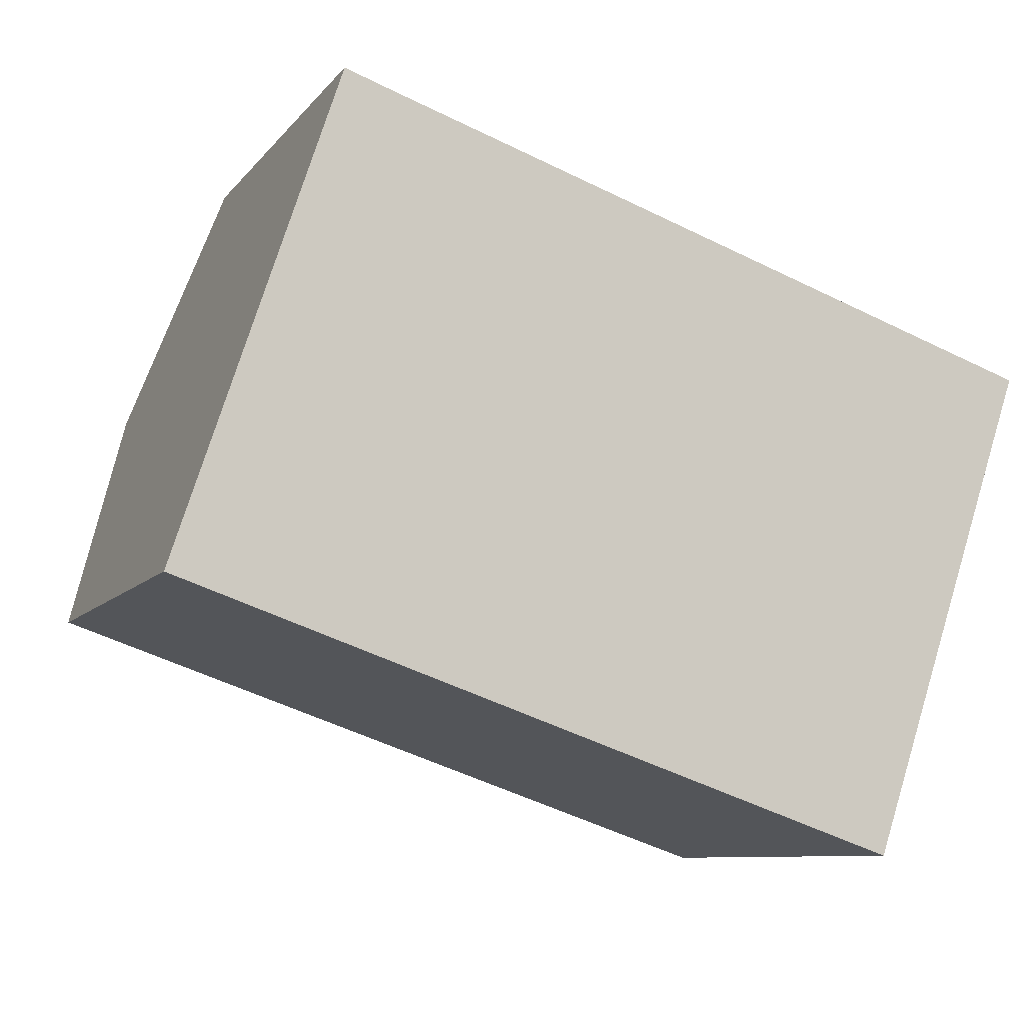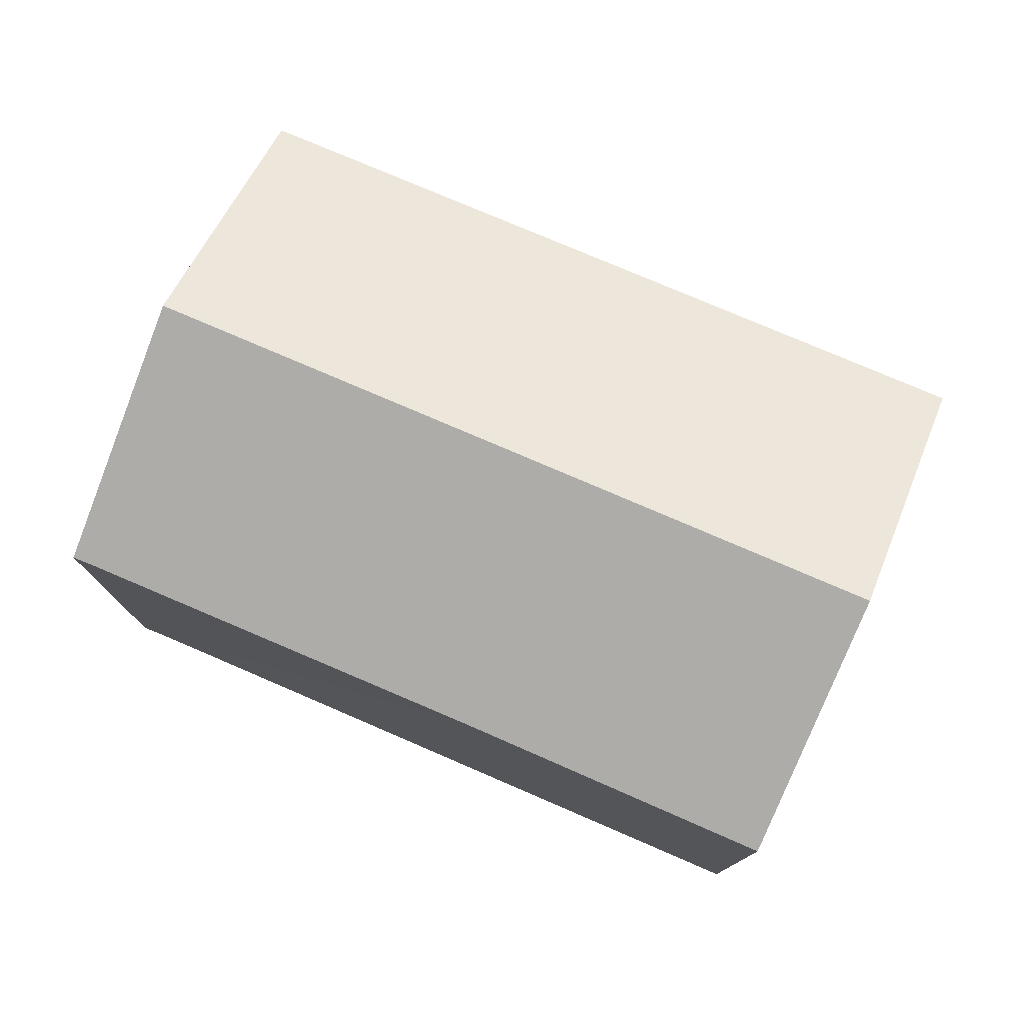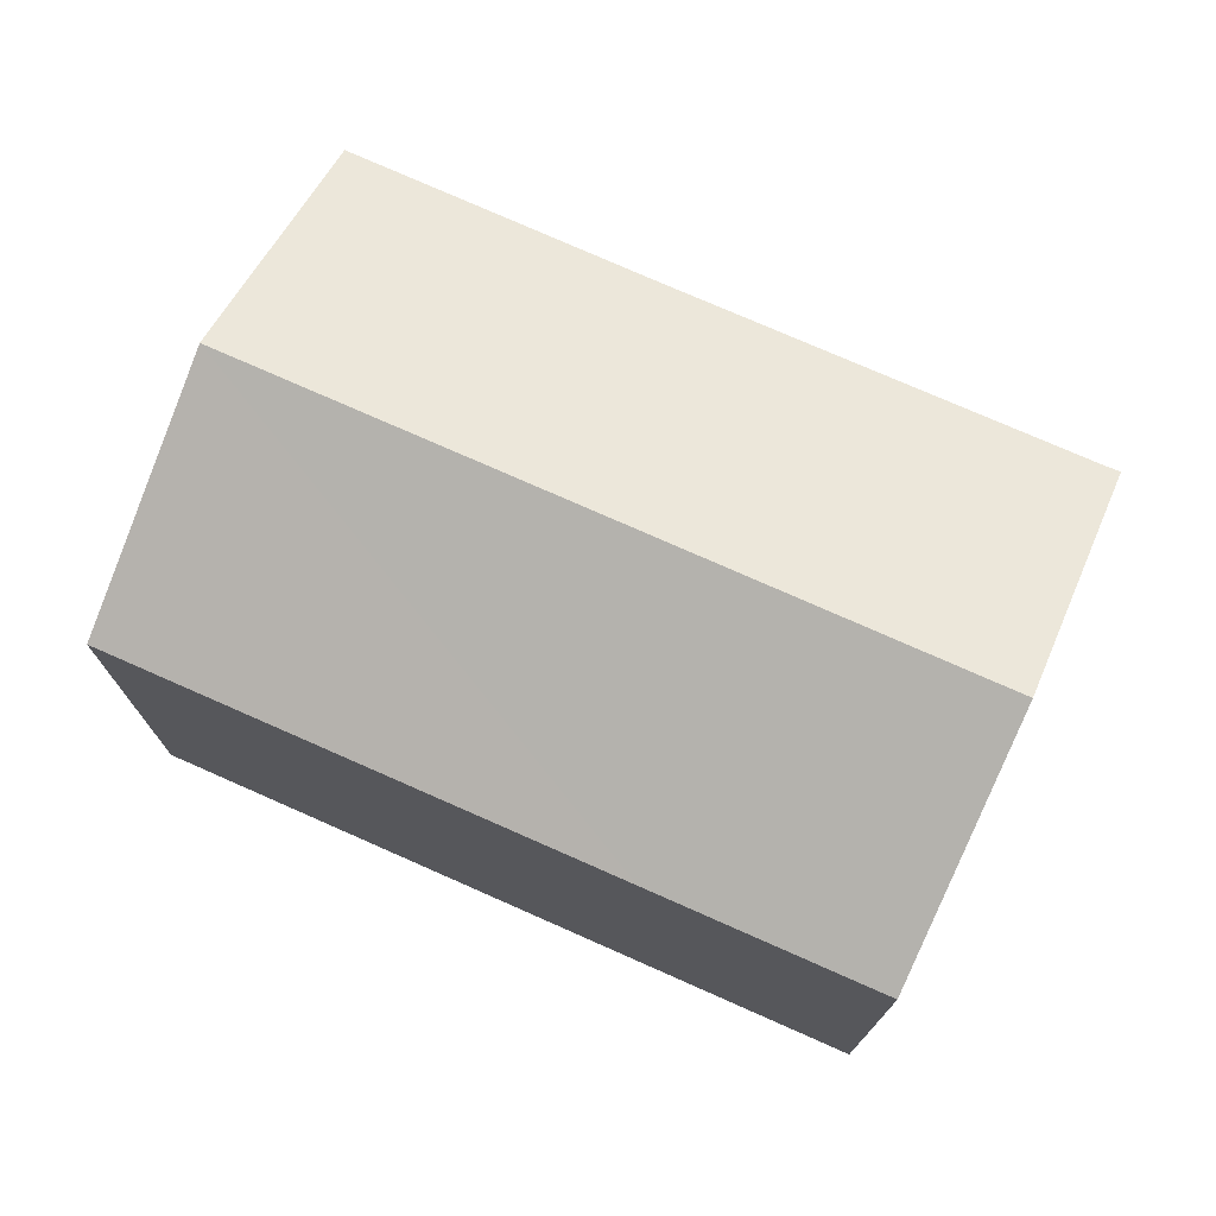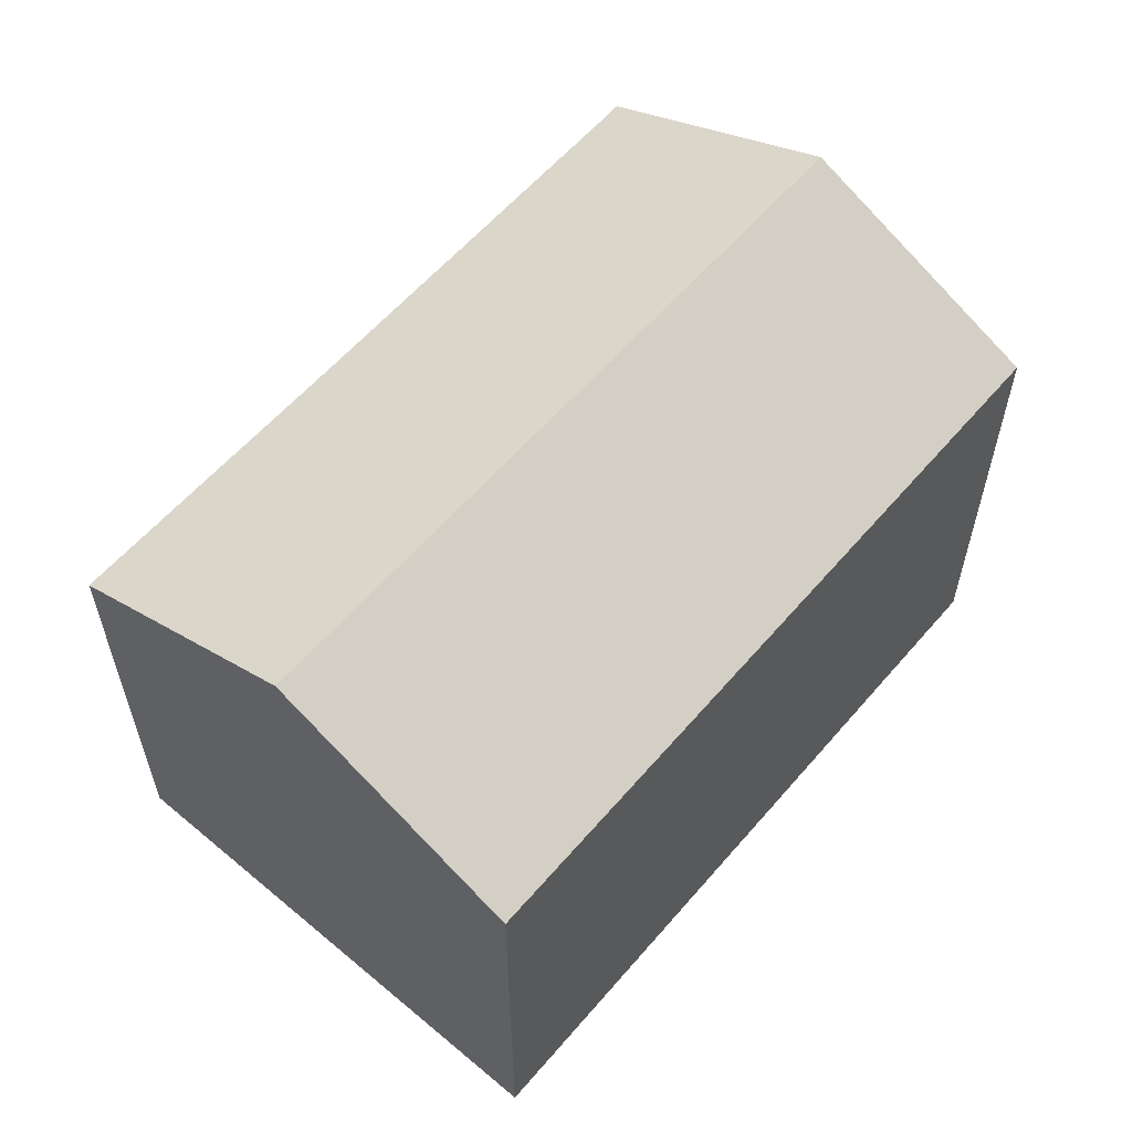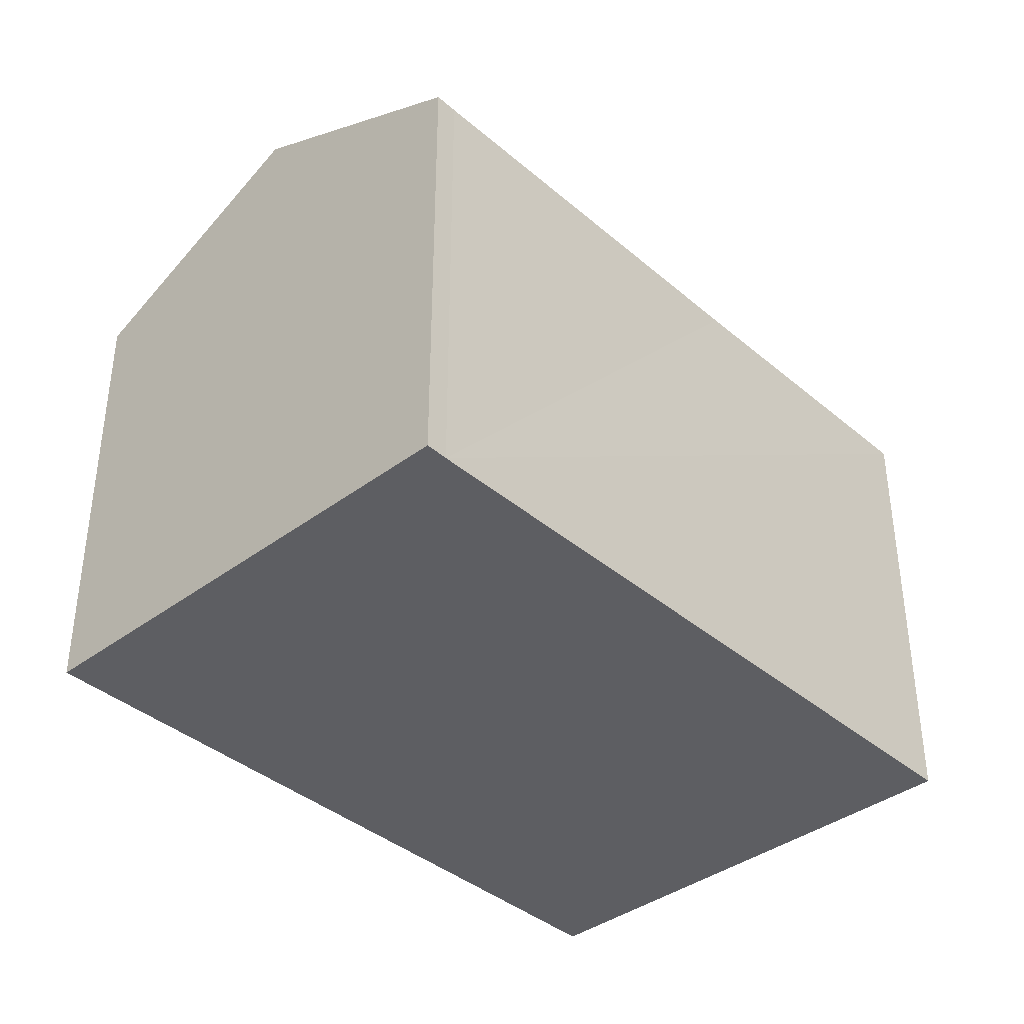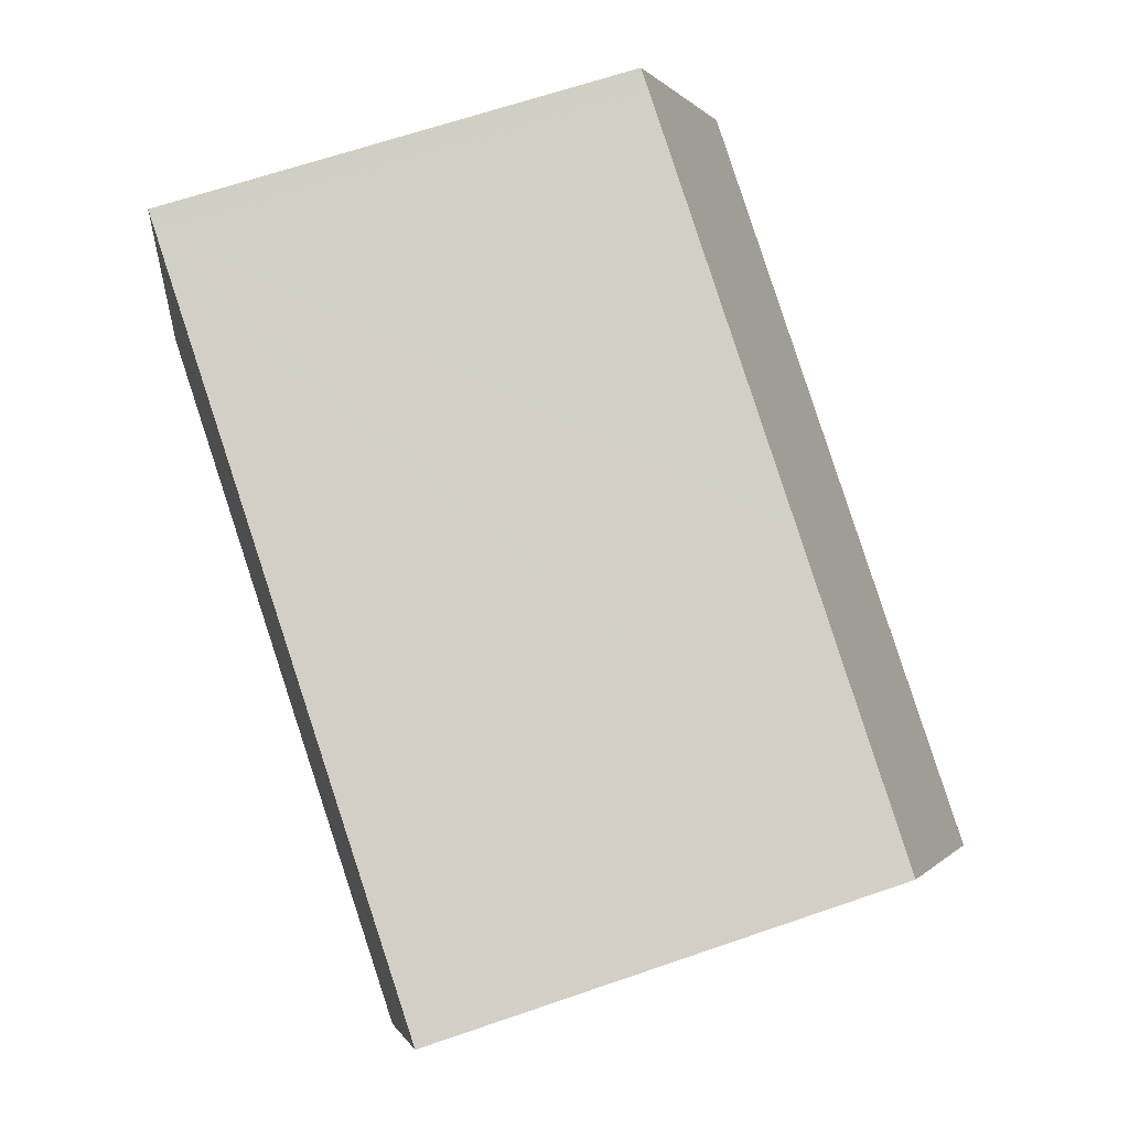
<metadata>
{"format":"obj","ext":"obj","renderer":"f3d","projection":"perspective","resolution":1024,"background":"white","views":[{"elev":-8.8,"azim":-21.2,"up":"+Z"},{"elev":77.9,"azim":42.0,"up":"+Y"},{"elev":74.7,"azim":-137.2,"up":"+Y"},{"elev":59.3,"azim":149.2,"up":"+Y"},{"elev":-38.5,"azim":-28.2,"up":"+Y"},{"elev":64.7,"azim":70.8,"up":"+Z"}]}
</metadata>
<code>
v  4.127 8.402 -1.416
v  14.71 10.54 -0.052
v  13.21 8.389 -4.531
v  1.474 10.54 4.44
v  0 8.408 5.148e-16
v  3.358 8.4 8.76
v  2.957 8.396 8.906
v  4.127 8.402 8.496
v  8.54 8.408 6.982
v  10.66 8.411 6.255
v  16.19 8.396 4.411
v  3.358 -5.364e-16 8.76
v  2.957 -5.453e-16 8.906
v  4.127 -5.202e-16 8.496
v  16.19 -2.701e-16 4.411
v  8.54 -4.275e-16 6.982
v  10.66 -3.83e-16 6.255
v  13.21 2.774e-16 -4.531
v  14.71 3.184e-18 -0.052
v  4.127 8.67e-17 -1.416
v  0 0 0
v  1.474 -2.719e-16 4.44
g defaultobject
f 1 2 3
f 2 1 4
f 4 1 5
f 6 4 7
f 4 6 2
f 2 6 8
f 2 8 9
f 2 9 10
f 2 10 11
f 7 12 6
f 12 7 13
f 12 8 6
f 8 12 9
f 9 12 10
f 10 12 11
f 11 12 14
f 11 14 15
f 15 14 16
f 15 16 17
f 15 2 11
f 2 15 3
f 3 15 18
f 18 15 19
f 18 1 3
f 1 18 20
f 1 20 5
f 5 20 21
f 5 7 4
f 7 5 13
f 13 5 22
f 22 5 21
f 17 19 15
f 19 17 18
f 18 17 16
f 18 16 20
f 20 16 14
f 20 14 12
f 20 12 13
f 20 13 22
f 20 22 21

</code>
